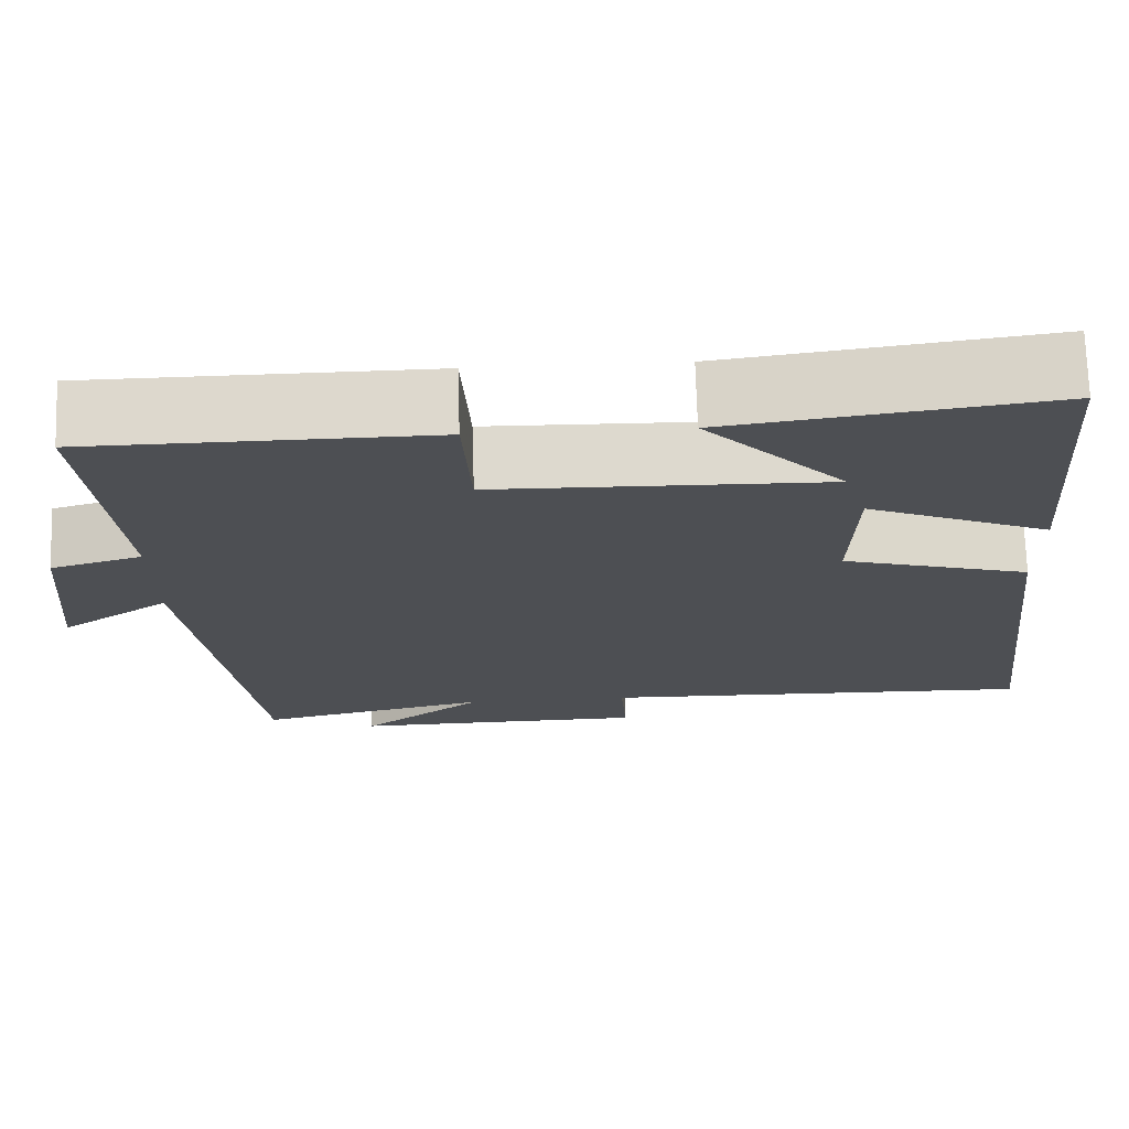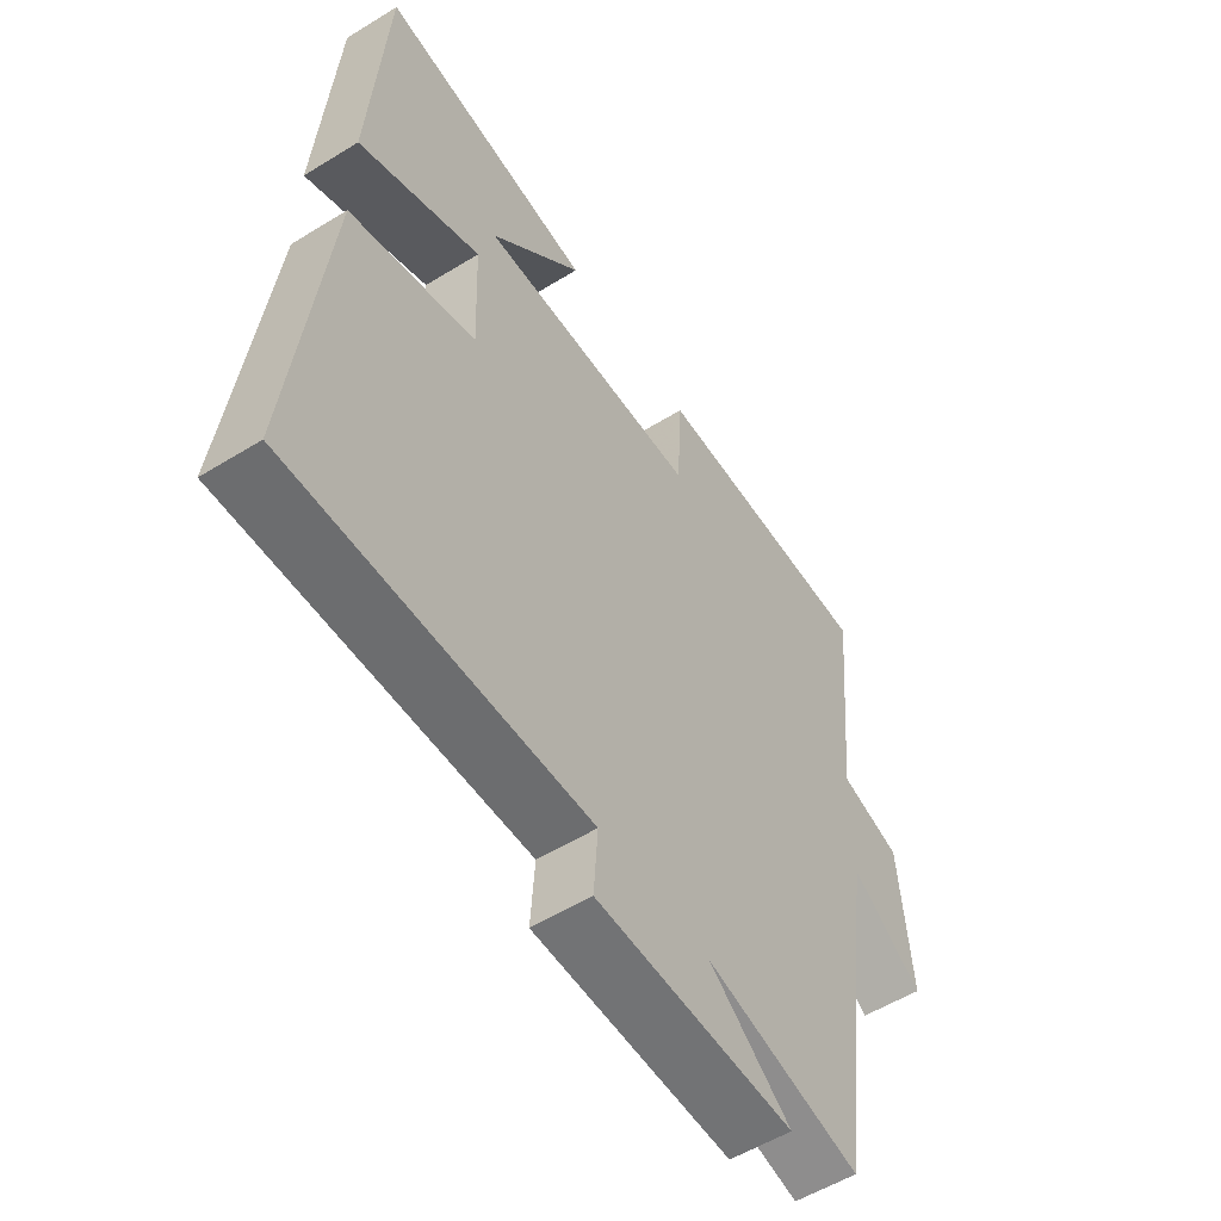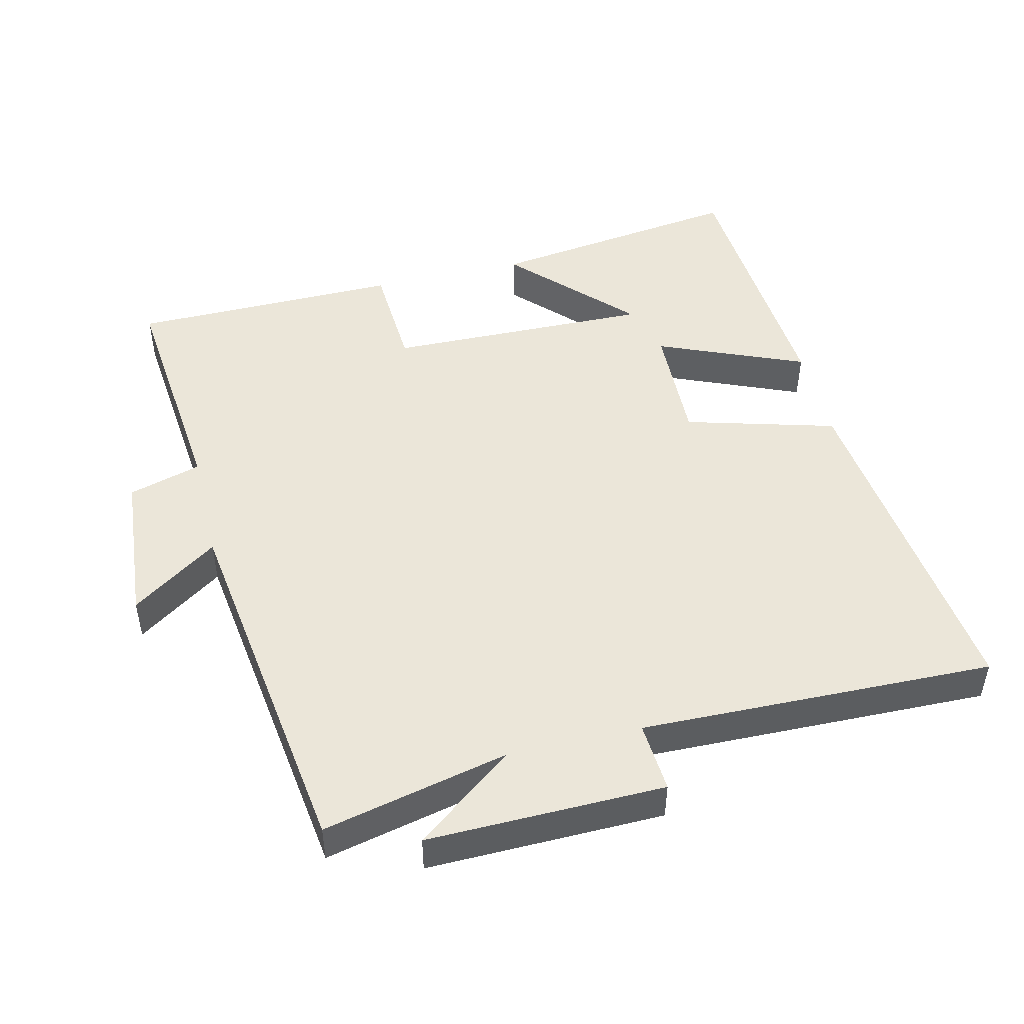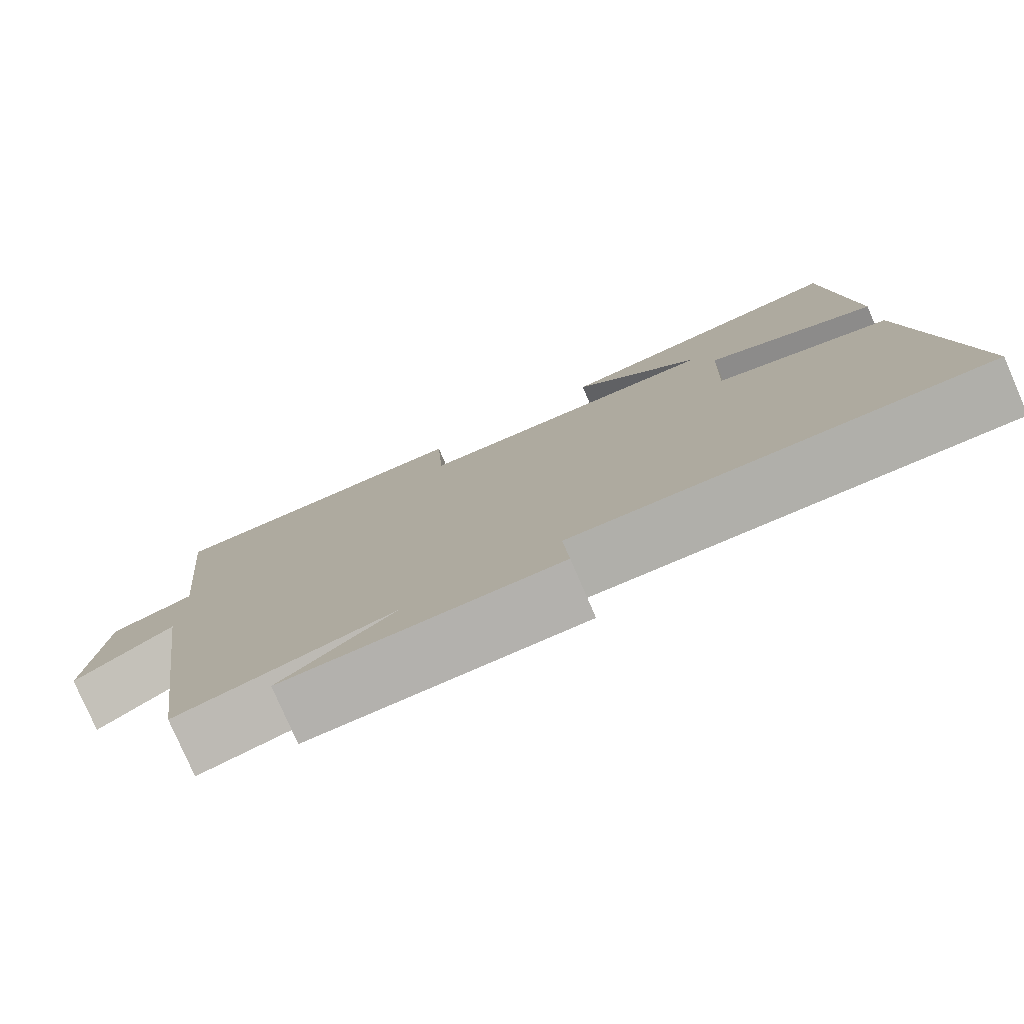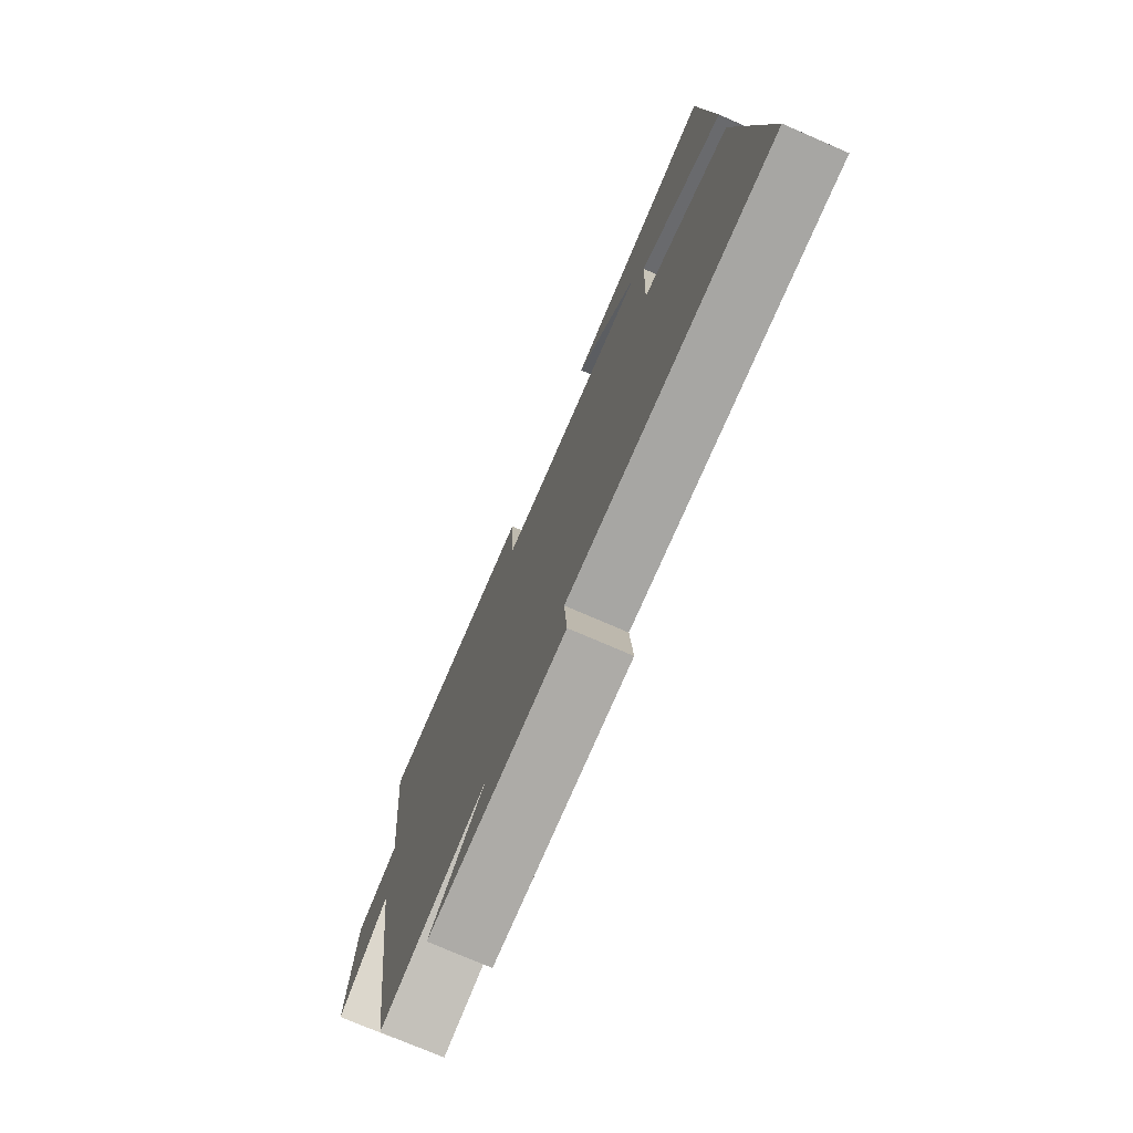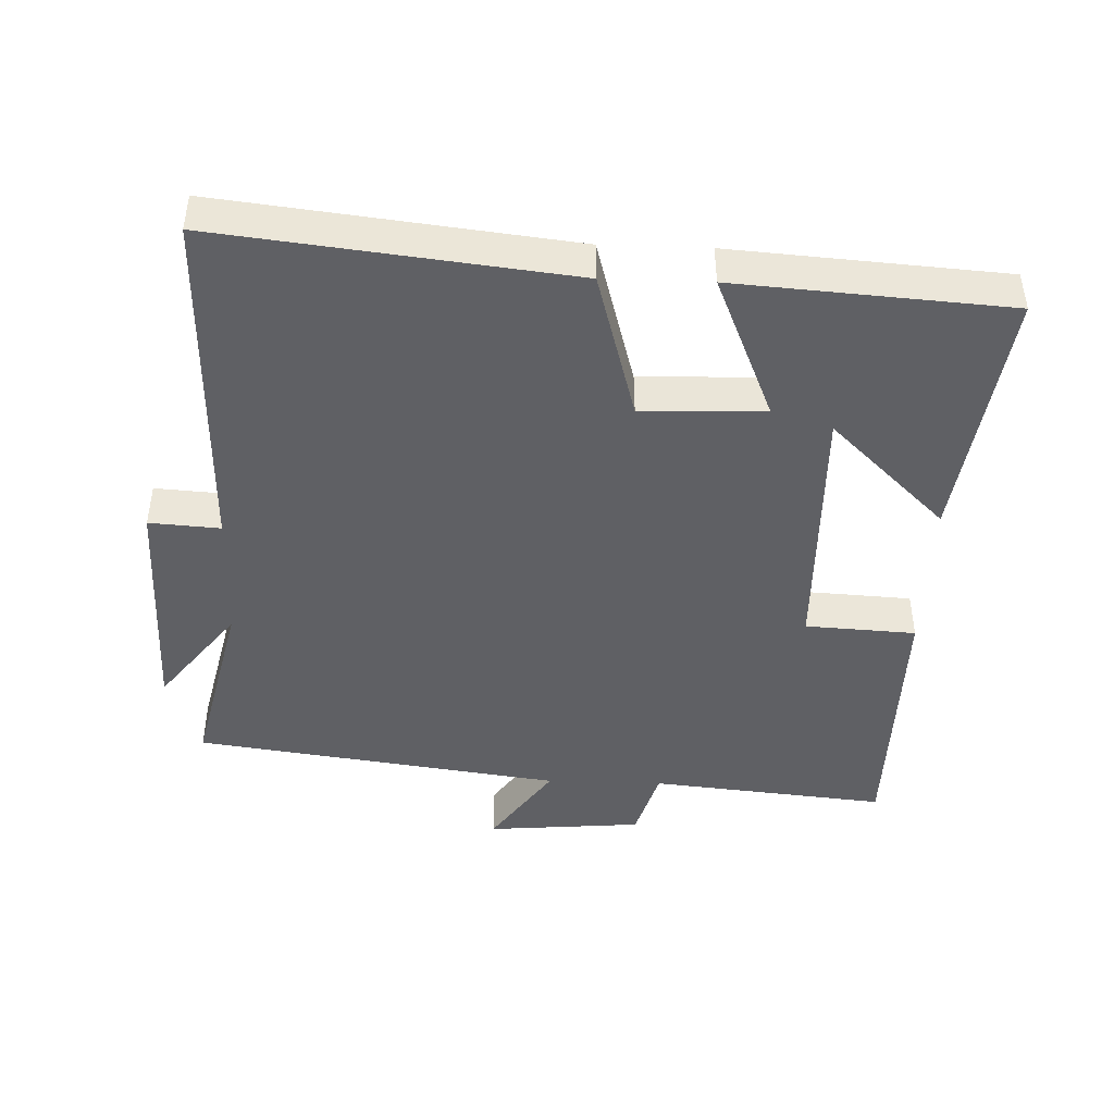
<metadata>
{"format":"obj","ext":"obj","renderer":"f3d","projection":"perspective","resolution":1024,"background":"white","views":[{"elev":72.0,"azim":178.3,"up":"+Z"},{"elev":-55.0,"azim":-56.9,"up":"+Z"},{"elev":48.0,"azim":166.5,"up":"+Y"},{"elev":-78.7,"azim":-156.6,"up":"+Z"},{"elev":-75.4,"azim":-113.4,"up":"+Z"},{"elev":-44.7,"azim":-92.1,"up":"+Y"}]}
</metadata>
<code>
v -0.472 0.07 0.552
v -0.096 0.07 0.5
v -0.259 0.07 0.33
v 0.129 0.07 0.338
v 0.138 0.07 0.5
v 0.534 0.07 0.496
v 0.5 0.07 0.149
v 0.606 0.07 0.118
v 0.626 0.07 -0.11
v 0.5 0.07 -0.023
v 0.426 0.07 -0.562
v 0.155 0.07 -0.5
v 0.298 0.07 -0.61
v -0.048 0.07 -0.604
v -0.041 0.07 -0.5
v -0.558 0.07 -0.512
v -0.5 0.07 0.001
v -0.28 0.07 0.063
v -0.286 0.07 0.243
v -0.5 0.07 0.153
v -0.472 0 0.552
v -0.096 0 0.5
v -0.259 0 0.33
v 0.129 0 0.338
v 0.138 0 0.5
v 0.534 0 0.496
v 0.5 0 0.149
v 0.606 0 0.118
v 0.626 0 -0.11
v 0.5 0 -0.023
v 0.426 0 -0.562
v 0.155 0 -0.5
v 0.298 0 -0.61
v -0.048 0 -0.604
v -0.041 0 -0.5
v -0.558 0 -0.512
v -0.5 0 0.001
v -0.28 0 0.063
v -0.286 0 0.243
v -0.5 0 0.153
f 19 20 1
f 15 16 17 18
f 15 18 19
f 12 13 14 15
f 12 15 19
f 10 11 12 19
f 7 8 9 10
f 7 10 19
f 4 5 6 7
f 3 4 7 19
f 1 2 3
f 1 3 19
f 21 40 39
f 38 37 36 35
f 39 38 35
f 35 34 33 32
f 39 35 32
f 39 32 31 30
f 30 29 28 27
f 39 30 27
f 27 26 25 24
f 39 27 24 23
f 23 22 21
f 39 23 21
f 1 21 22 2
f 2 22 23 3
f 3 23 24 4
f 4 24 25 5
f 5 25 26 6
f 6 26 27 7
f 7 27 28 8
f 8 28 29 9
f 9 29 30 10
f 10 30 31 11
f 11 31 32 12
f 12 32 33 13
f 13 33 34 14
f 14 34 35 15
f 15 35 36 16
f 16 36 37 17
f 17 37 38 18
f 18 38 39 19
f 19 39 40 20
f 20 40 21 1

</code>
